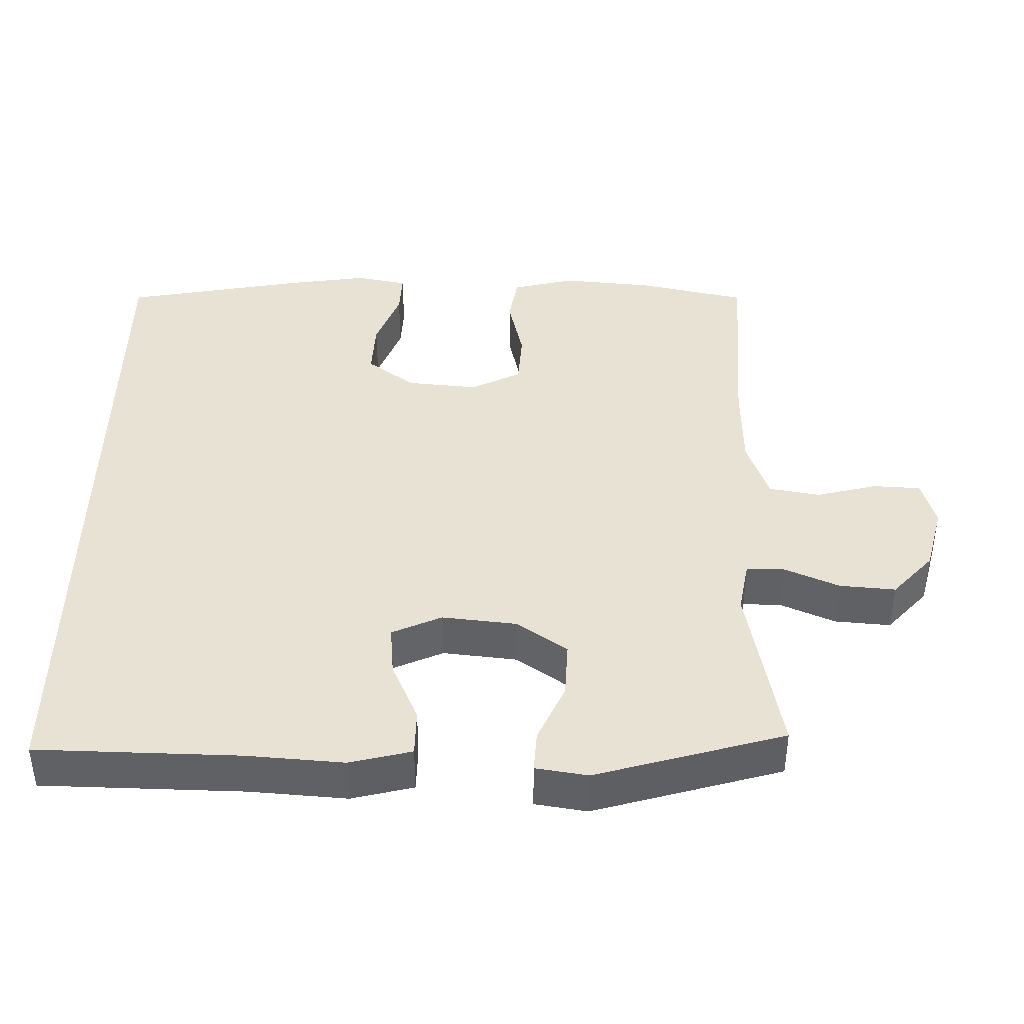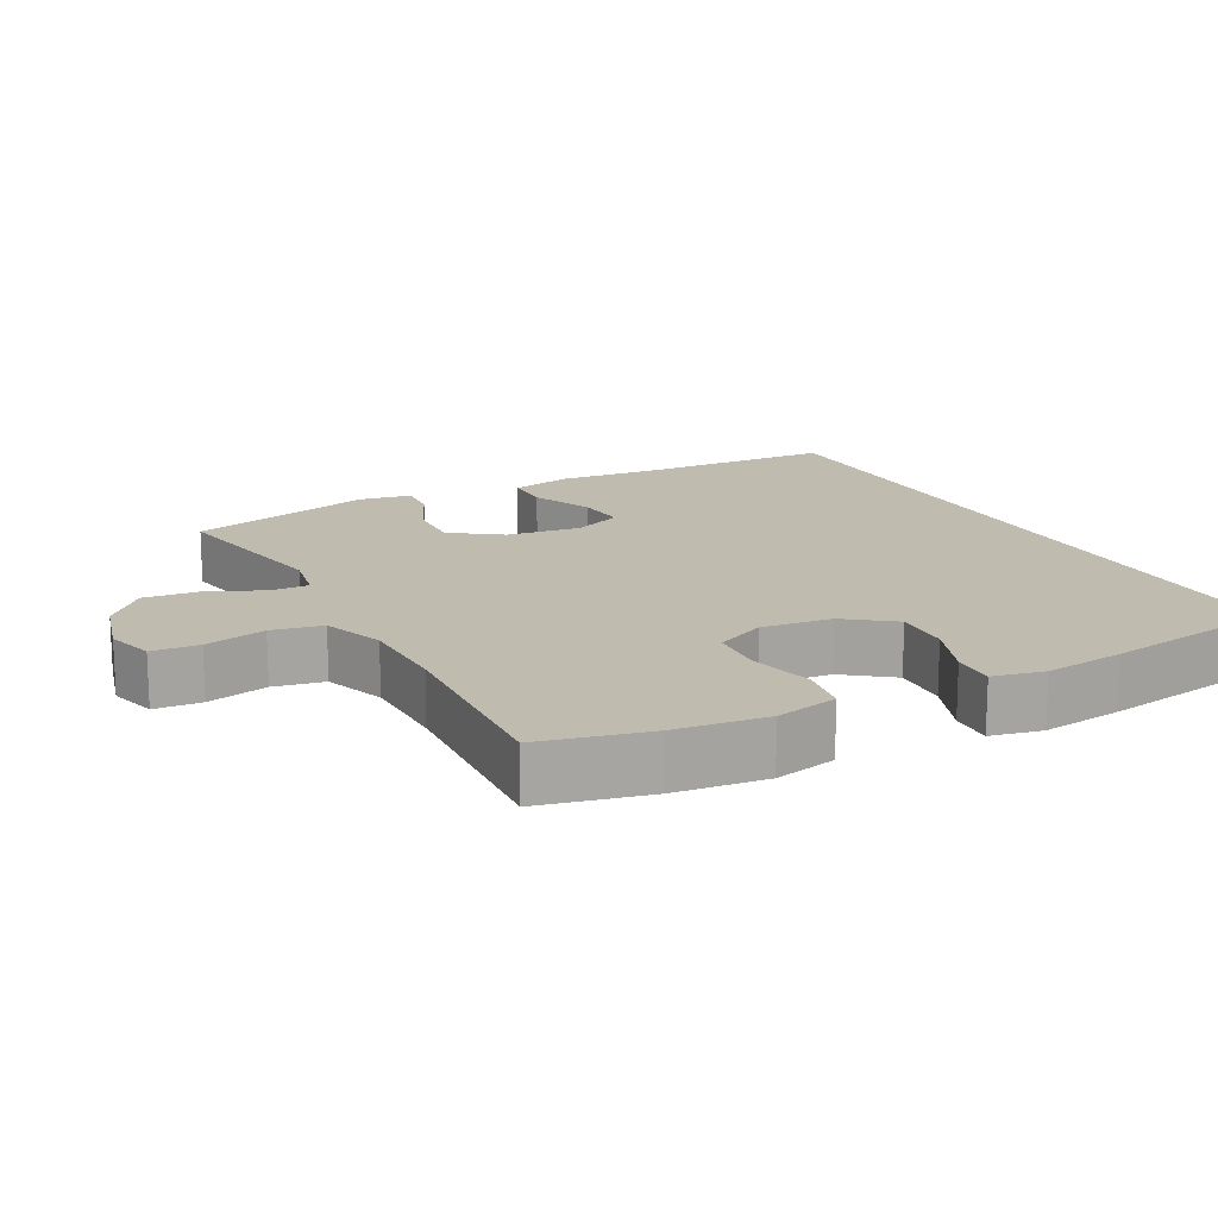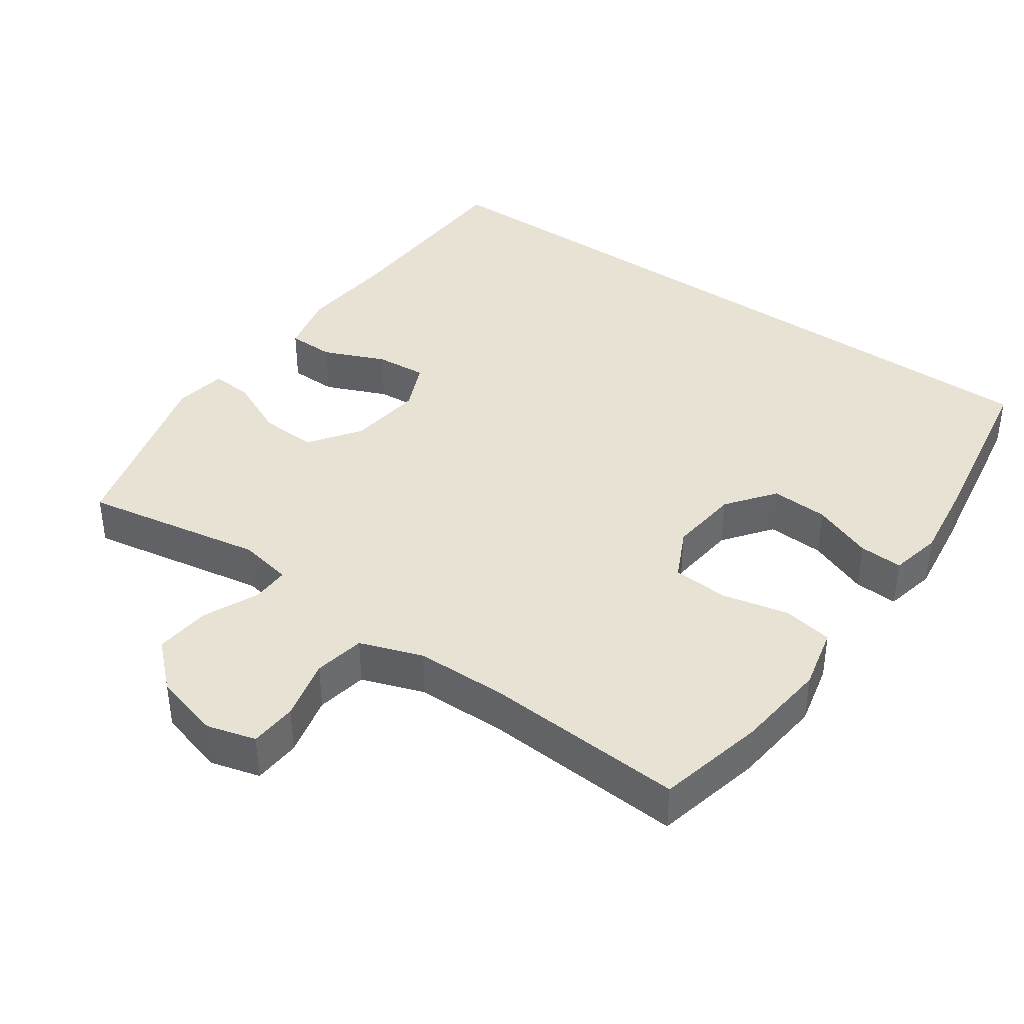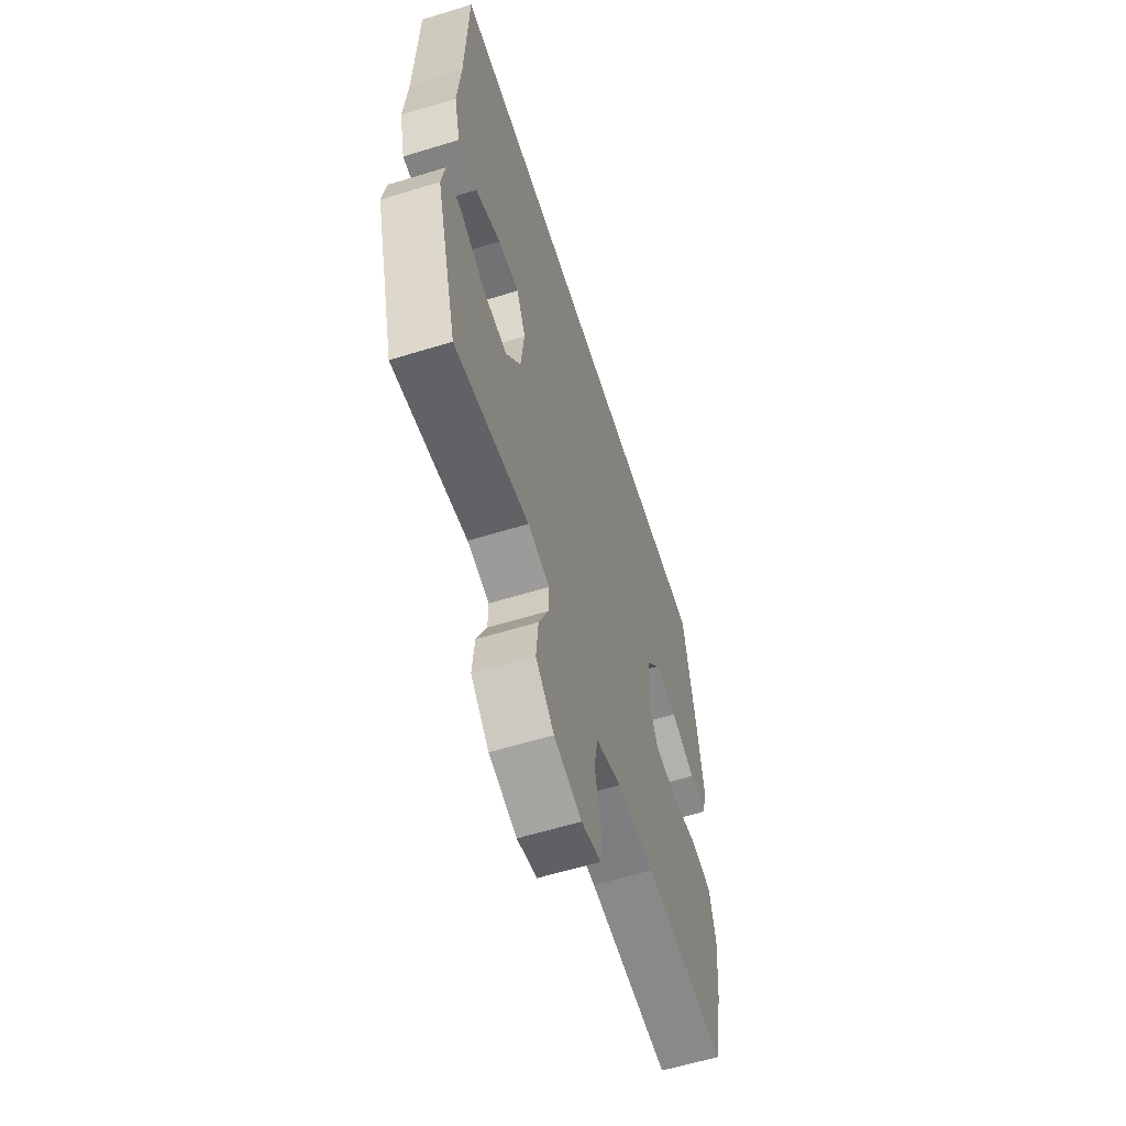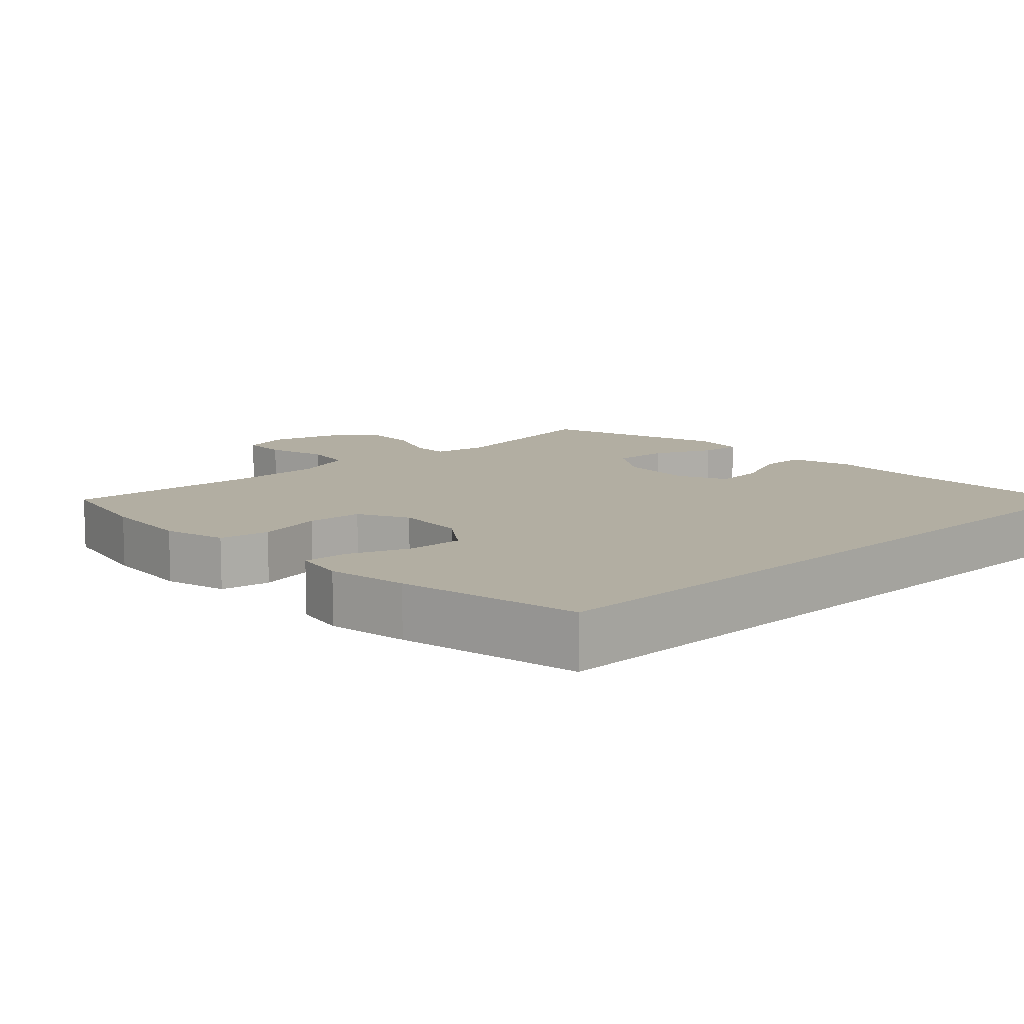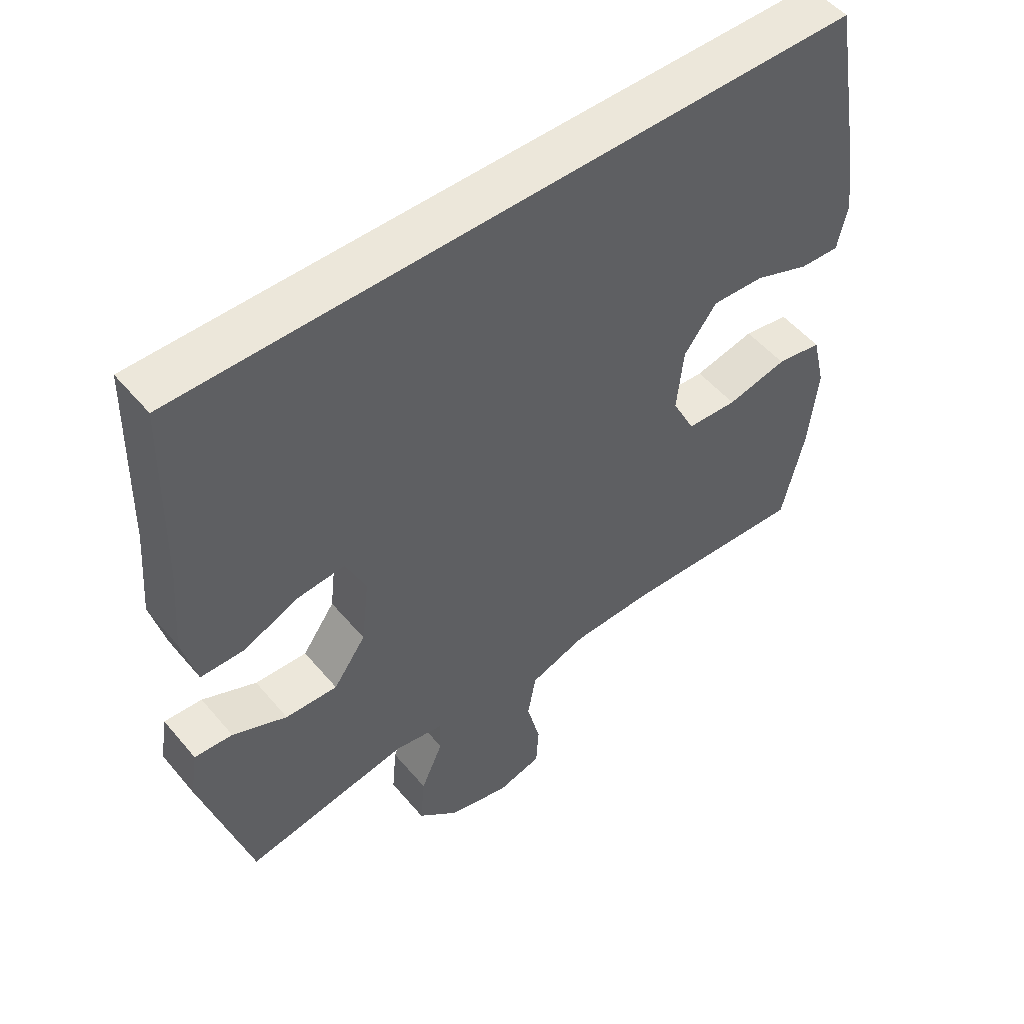
<metadata>
{"format":"obj","ext":"obj","renderer":"f3d","projection":"perspective","resolution":1024,"background":"white","views":[{"elev":40.8,"azim":90.6,"up":"+Y"},{"elev":15.9,"azim":-117.6,"up":"+Y"},{"elev":39.7,"azim":-144.6,"up":"+Y"},{"elev":-60.1,"azim":107.5,"up":"+Z"},{"elev":10.7,"azim":-44.0,"up":"+Y"},{"elev":52.1,"azim":141.2,"up":"+Z"}]}
</metadata>
<code>
v -0.5 0.07 -0.5
v -0.534 0.07 -0.349
v -0.547 0.07 -0.22
v -0.526 0.07 -0.132
v -0.456 0.07 -0.12
v -0.363 0.07 -0.141
v -0.285 0.07 -0.136
v -0.25 0.07 -0.065
v -0.26 0.07 0.034
v -0.31 0.07 0.101
v -0.39 0.07 0.097
v -0.475 0.07 0.064
v -0.536 0.07 0.061
v -0.551 0.07 0.133
v -0.535 0.07 0.246
v -0.49 0.07 0.5
v 0.536 0.07 0.5
v 0.544 0.07 0.216
v 0.555 0.07 0.081
v 0.534 0.07 -0.006
v 0.468 0.07 -0.007
v 0.382 0.07 0.03
v 0.31 0.07 0.036
v 0.279 0.07 -0.034
v 0.291 0.07 -0.138
v 0.341 0.07 -0.209
v 0.421 0.07 -0.205
v 0.504 0.07 -0.167
v 0.562 0.07 -0.163
v 0.574 0.07 -0.236
v 0.5 0.07 -0.5
v 0.248 0.07 -0.454
v 0.173 0.07 -0.468
v 0.174 0.07 -0.521
v 0.208 0.07 -0.598
v 0.215 0.07 -0.676
v 0.153 0.07 -0.733
v 0.059 0.07 -0.758
v -0.009 0.07 -0.739
v -0.013 0.07 -0.673
v 0.008 0.07 -0.587
v -0.005 0.07 -0.516
v -0.092 0.07 -0.485
v -0.22 0.07 -0.483
v -0.5 0 -0.5
v -0.534 0 -0.349
v -0.547 0 -0.22
v -0.526 0 -0.132
v -0.456 0 -0.12
v -0.363 0 -0.141
v -0.285 0 -0.136
v -0.25 0 -0.065
v -0.26 0 0.034
v -0.31 0 0.101
v -0.39 0 0.097
v -0.475 0 0.064
v -0.536 0 0.061
v -0.551 0 0.133
v -0.535 0 0.246
v -0.49 0 0.5
v 0.536 0 0.5
v 0.544 0 0.216
v 0.555 0 0.081
v 0.534 0 -0.006
v 0.468 0 -0.007
v 0.382 0 0.03
v 0.31 0 0.036
v 0.279 0 -0.034
v 0.291 0 -0.138
v 0.341 0 -0.209
v 0.421 0 -0.205
v 0.504 0 -0.167
v 0.562 0 -0.163
v 0.574 0 -0.236
v 0.5 0 -0.5
v 0.248 0 -0.454
v 0.173 0 -0.468
v 0.174 0 -0.521
v 0.208 0 -0.598
v 0.215 0 -0.676
v 0.153 0 -0.733
v 0.059 0 -0.758
v -0.009 0 -0.739
v -0.013 0 -0.673
v 0.008 0 -0.587
v -0.005 0 -0.516
v -0.092 0 -0.485
v -0.22 0 -0.483
f 39 40 41
f 38 39 41
f 37 38 41
f 36 37 41
f 35 36 41
f 34 35 41
f 33 34 41 42
f 30 31 32
f 29 30 32
f 28 29 32
f 27 28 32
f 26 27 32 33
f 33 42 43
f 26 33 43
f 25 26 43
f 20 21 22
f 19 20 22
f 18 19 22
f 18 22 23
f 17 18 23
f 15 16 17
f 14 15 17
f 13 14 17
f 12 13 17
f 11 12 17
f 10 11 17
f 9 10 17 23
f 8 9 23 24
f 4 5 6
f 3 4 6
f 2 3 6
f 1 2 6
f 44 1 6
f 44 6 7
f 25 43 44
f 24 25 44
f 8 24 44
f 7 8 44
f 85 84 83
f 85 83 82
f 85 82 81
f 85 81 80
f 85 80 79
f 85 79 78
f 86 85 78 77
f 76 75 74
f 76 74 73
f 76 73 72
f 76 72 71
f 77 76 71 70
f 87 86 77
f 87 77 70
f 87 70 69
f 66 65 64
f 66 64 63
f 66 63 62
f 67 66 62
f 67 62 61
f 61 60 59
f 61 59 58
f 61 58 57
f 61 57 56
f 61 56 55
f 61 55 54
f 67 61 54 53
f 68 67 53 52
f 50 49 48
f 50 48 47
f 50 47 46
f 50 46 45
f 50 45 88
f 51 50 88
f 88 87 69
f 88 69 68
f 88 68 52
f 88 52 51
f 1 45 46 2
f 2 46 47 3
f 3 47 48 4
f 4 48 49 5
f 5 49 50 6
f 6 50 51 7
f 7 51 52 8
f 8 52 53 9
f 9 53 54 10
f 10 54 55 11
f 11 55 56 12
f 12 56 57 13
f 13 57 58 14
f 14 58 59 15
f 15 59 60 16
f 16 60 61 17
f 17 61 62 18
f 18 62 63 19
f 19 63 64 20
f 20 64 65 21
f 21 65 66 22
f 22 66 67 23
f 23 67 68 24
f 24 68 69 25
f 25 69 70 26
f 26 70 71 27
f 27 71 72 28
f 28 72 73 29
f 29 73 74 30
f 30 74 75 31
f 31 75 76 32
f 32 76 77 33
f 33 77 78 34
f 34 78 79 35
f 35 79 80 36
f 36 80 81 37
f 37 81 82 38
f 38 82 83 39
f 39 83 84 40
f 40 84 85 41
f 41 85 86 42
f 42 86 87 43
f 43 87 88 44
f 44 88 45 1

</code>
